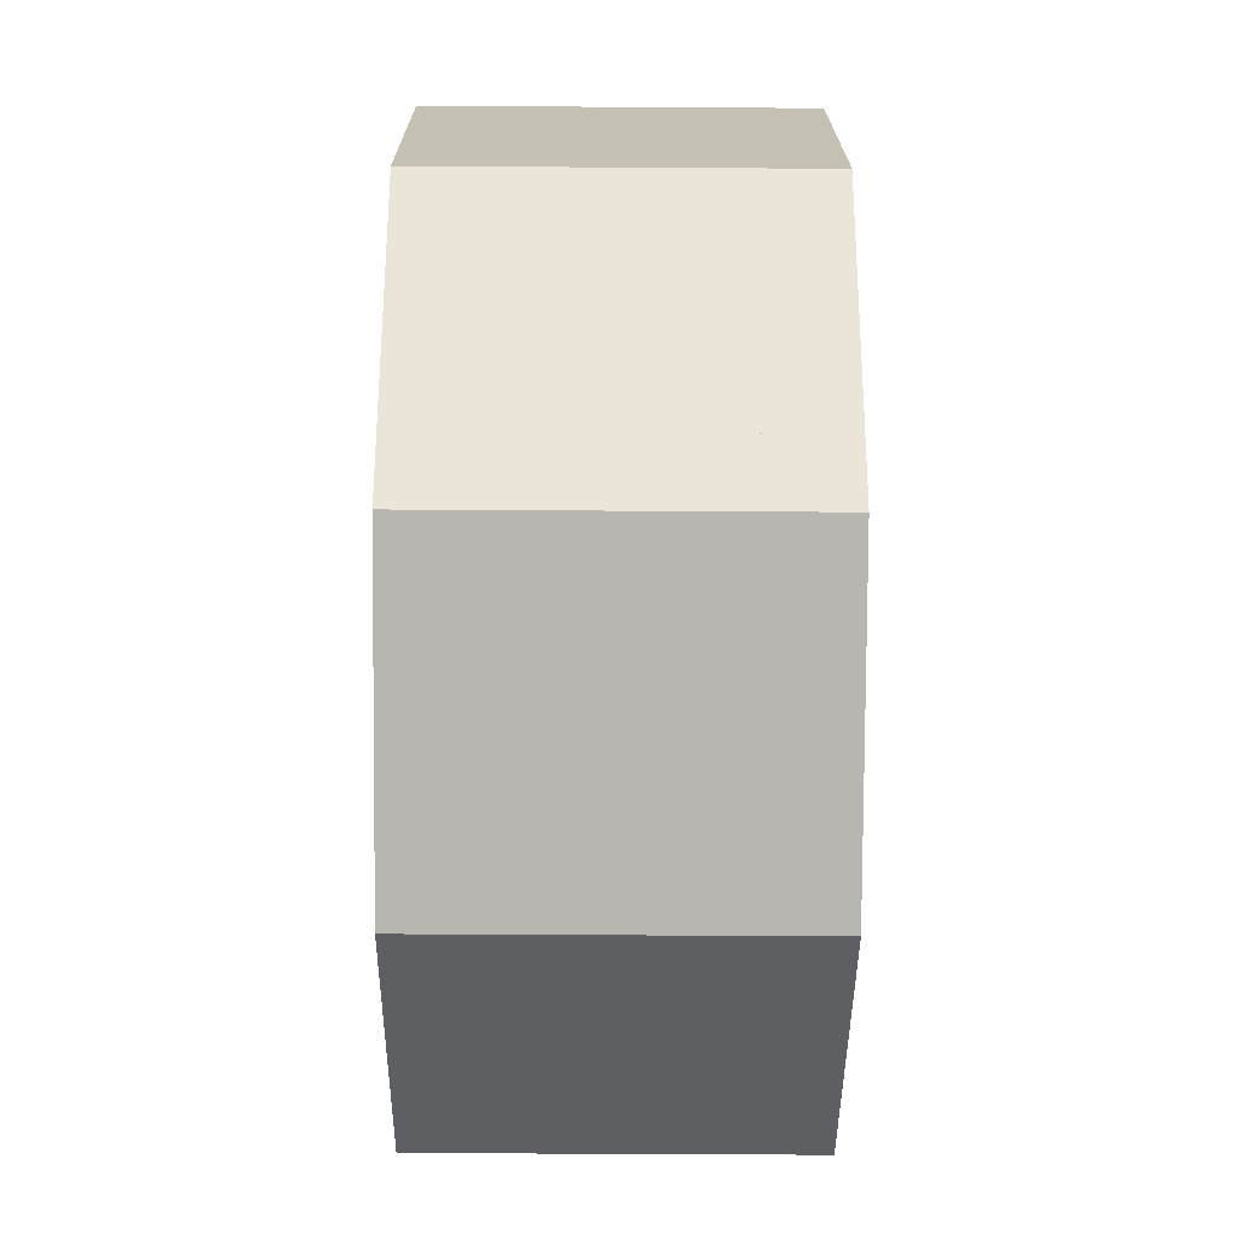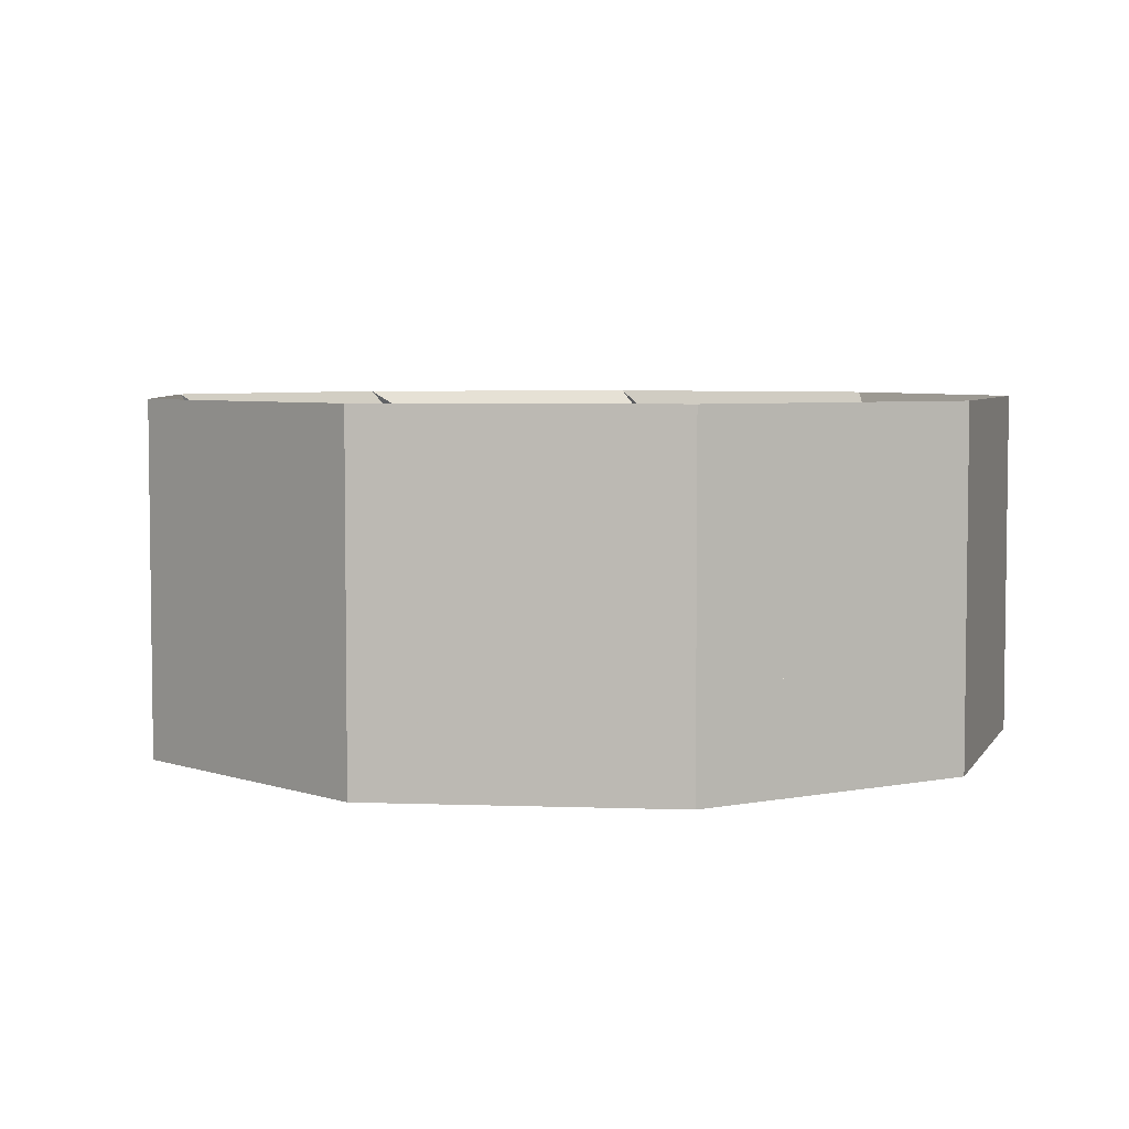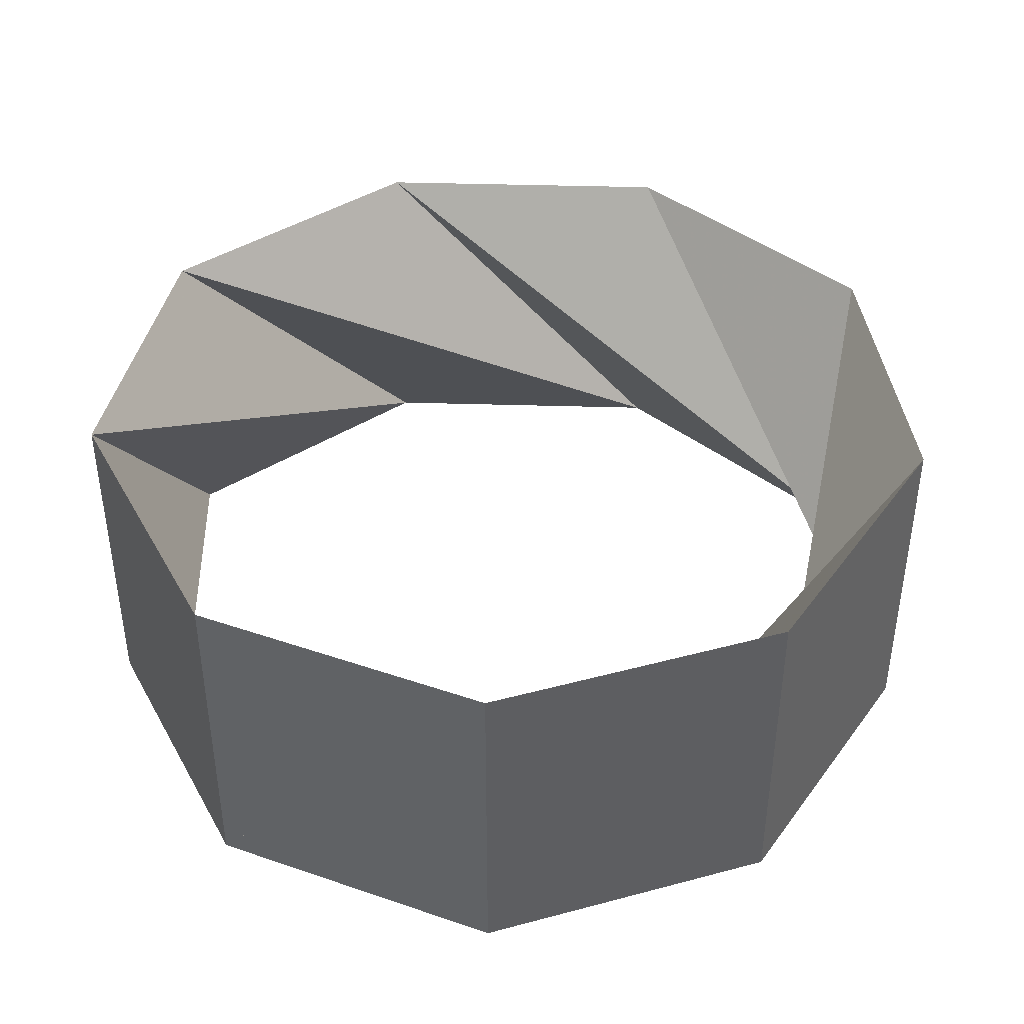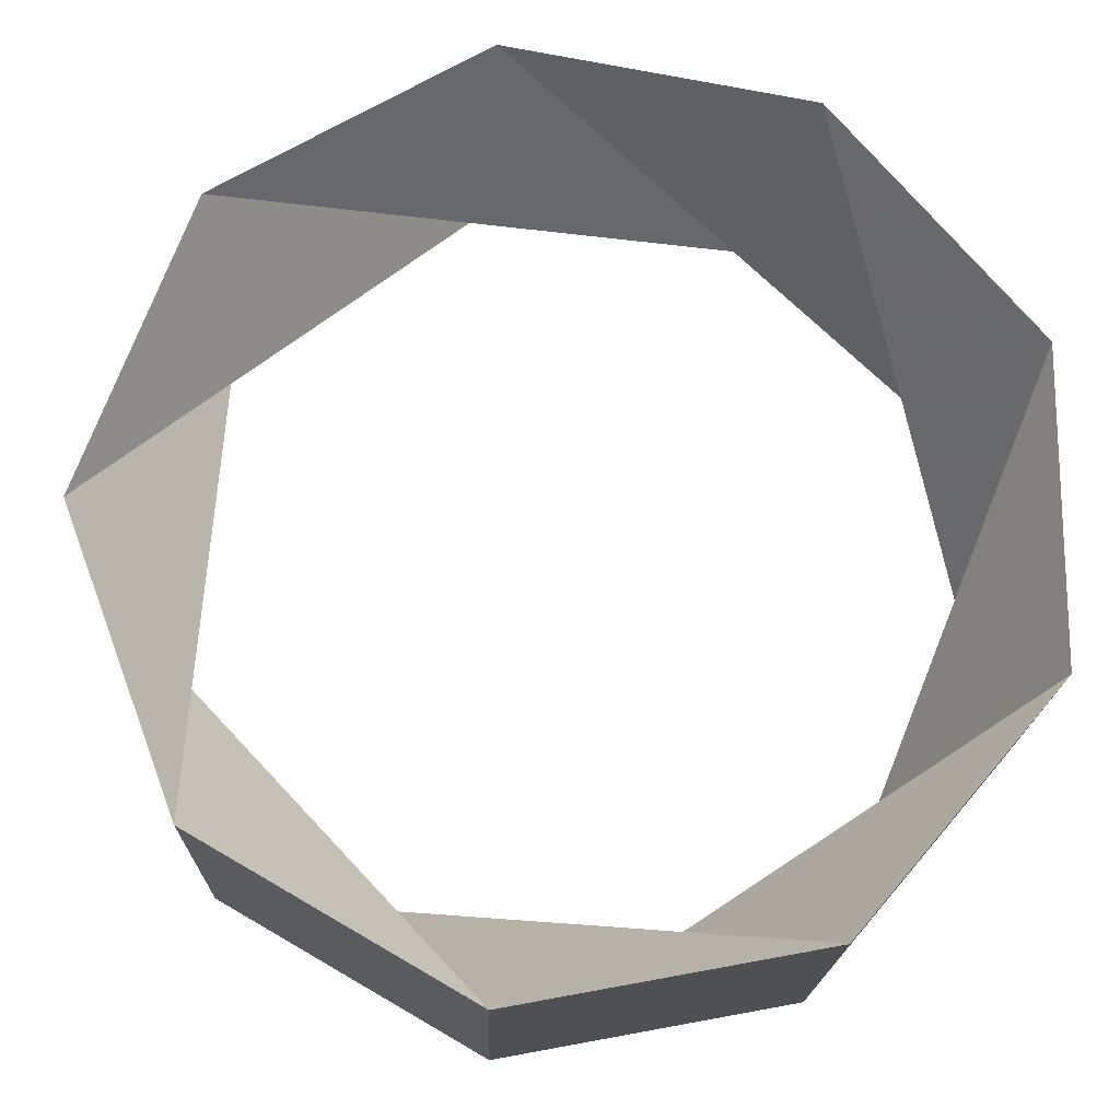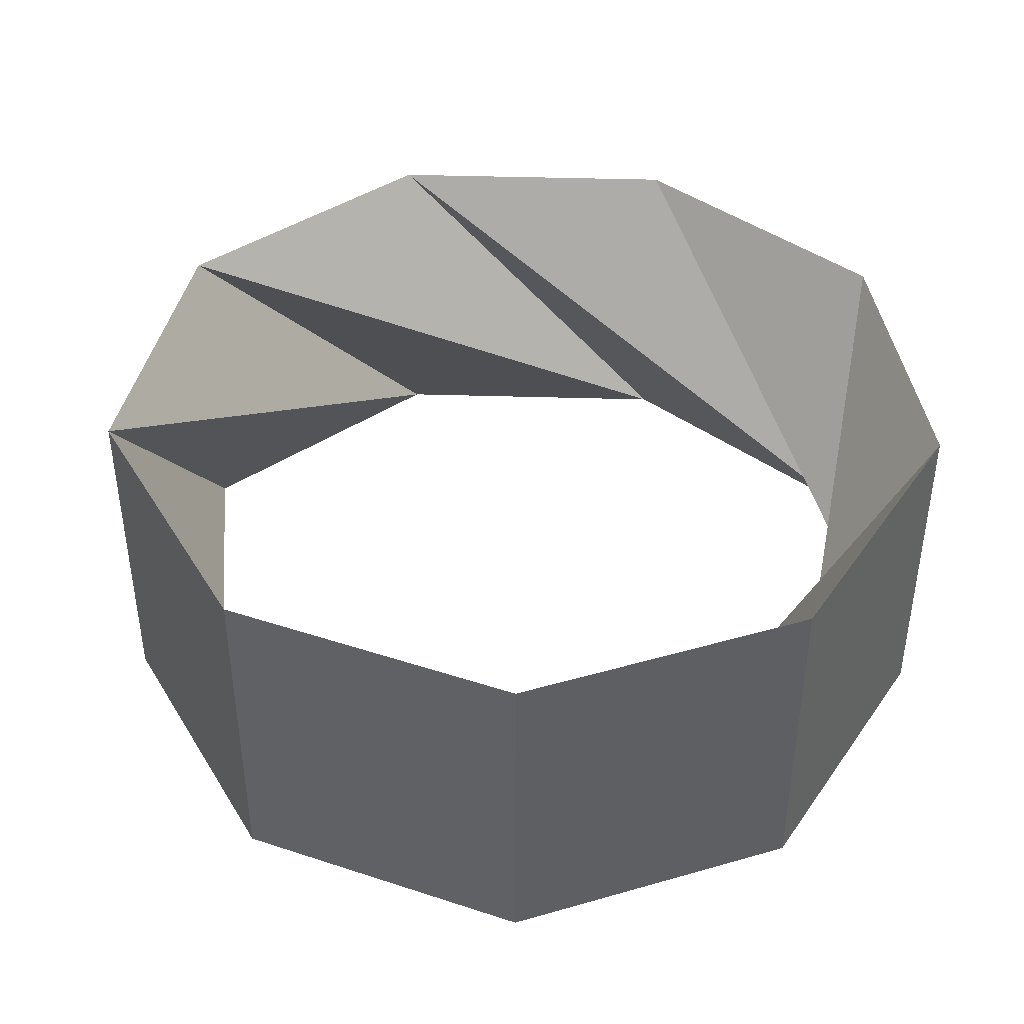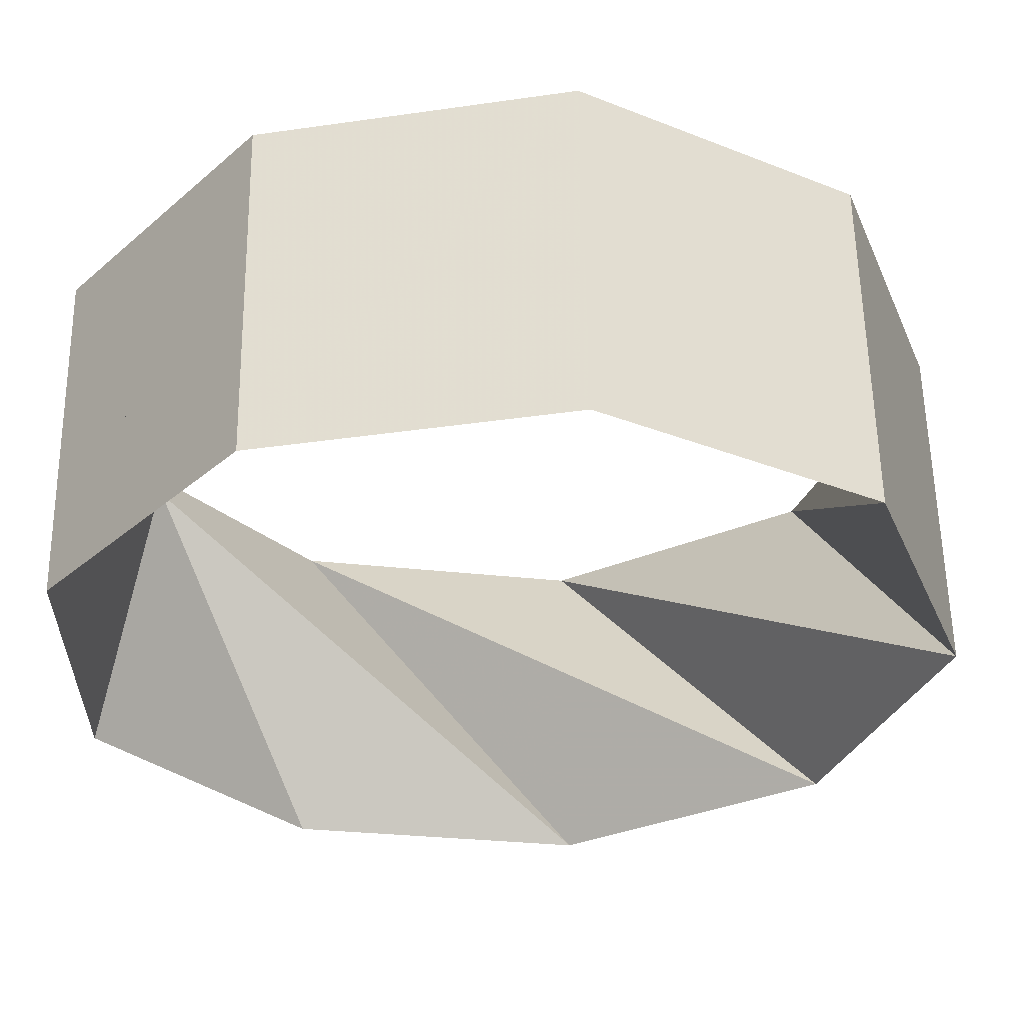
<metadata>
{"format":"obj","ext":"obj","renderer":"f3d","projection":"perspective","resolution":1024,"background":"white","views":[{"elev":-51.3,"azim":-90.4,"up":"+Y"},{"elev":4.9,"azim":17.1,"up":"+Z"},{"elev":41.9,"azim":112.5,"up":"+Z"},{"elev":-17.3,"azim":-1.4,"up":"+Y"},{"elev":42.1,"azim":-8.5,"up":"+Z"},{"elev":58.3,"azim":179.1,"up":"+Y"}]}
</metadata>
<code>
v 1.22 -0.44 -0.5
v 1.22 0.44 -0.5
v 0.65 1.11 -0.5
v -0.21 1.27 -0.5
v -0.97 0.83 -0.5
v -1.28 0 -0.5
v -0.97 -0.83 -0.5
v -0.21 -1.27 -0.5
v 0.65 -1.11 -0.5
v 1.22 -0.44 0.5
v 1.22 0.44 0.5
v 0.65 1.11 0.5
v -0.21 1.27 0.5
v -0.97 0.83 0.5
v -1.28 0 0.5
v -0.97 -0.83 0.5
v -0.21 -1.27 0.5
v 0.65 -1.11 0.5
f 1 2 11 10
f 2 3 12 11
f 3 4 13 12
f 4 5 14 13
f 5 6 15 14
f 6 7 16 15
f 7 8 17 16
f 8 9 18 17
f 9 1 10 18
f 1 2 12
f 11 12 1
f 2 3 13
f 12 13 2
f 3 4 14
f 13 14 3
f 4 5 15
f 14 15 4
f 5 6 16
f 15 16 5
f 6 7 17
f 16 17 6
f 7 8 18
f 17 18 7
f 8 9 10
f 18 10 8
f 9 1 11
f 10 11 9

</code>
